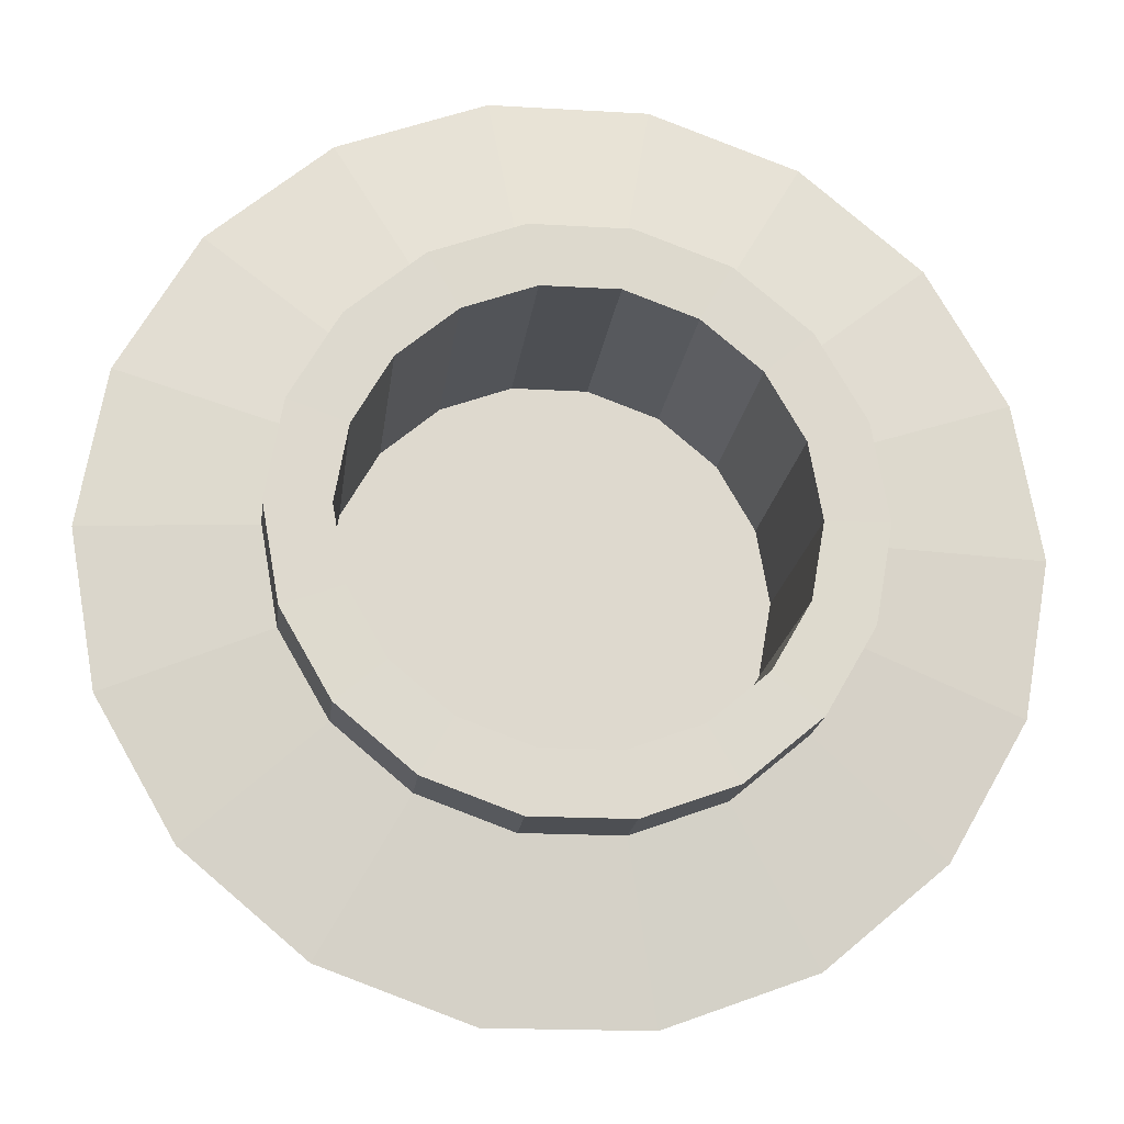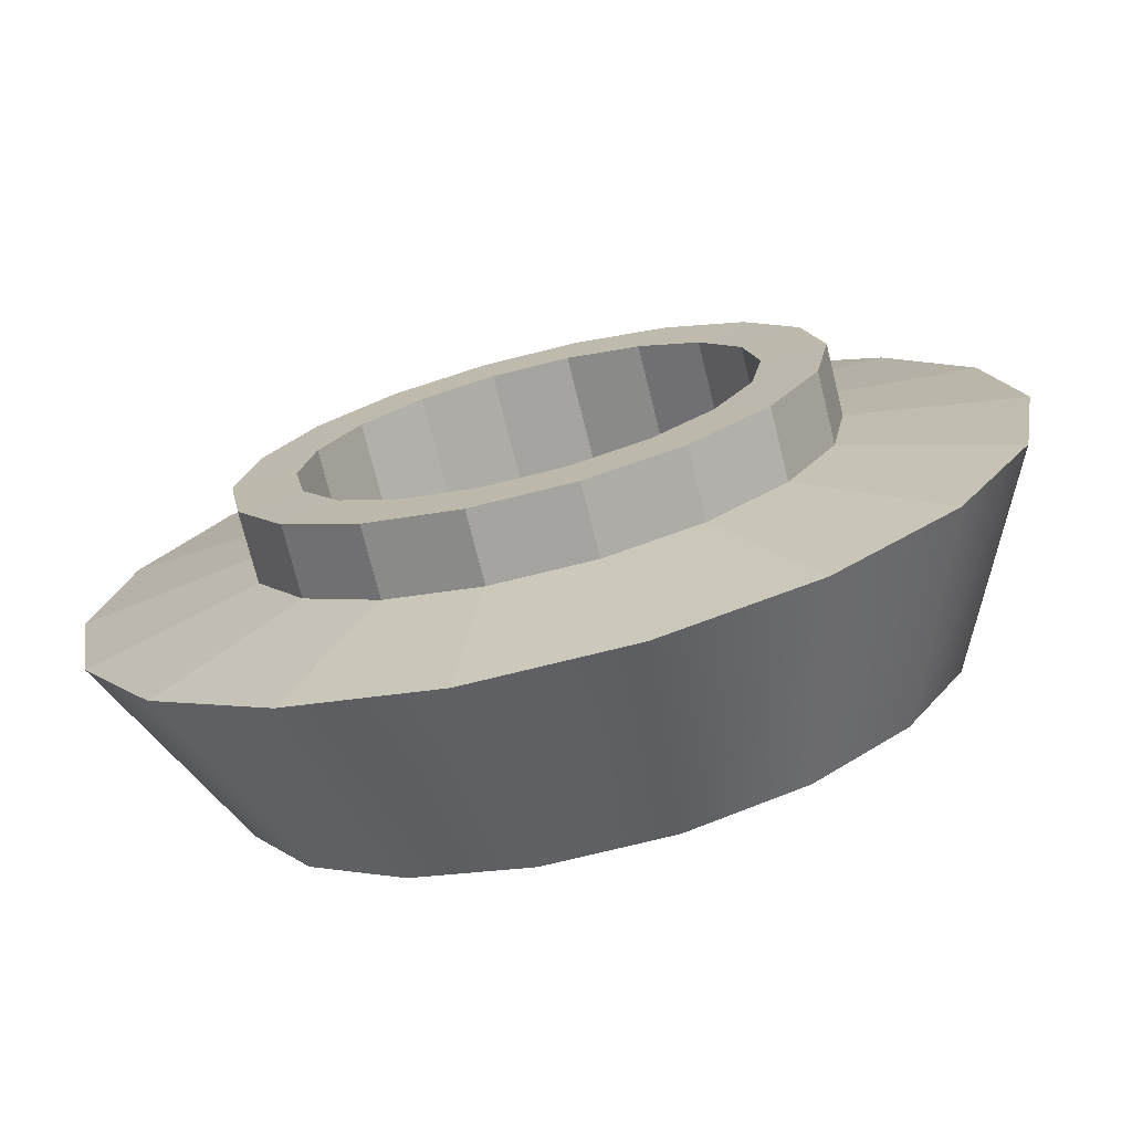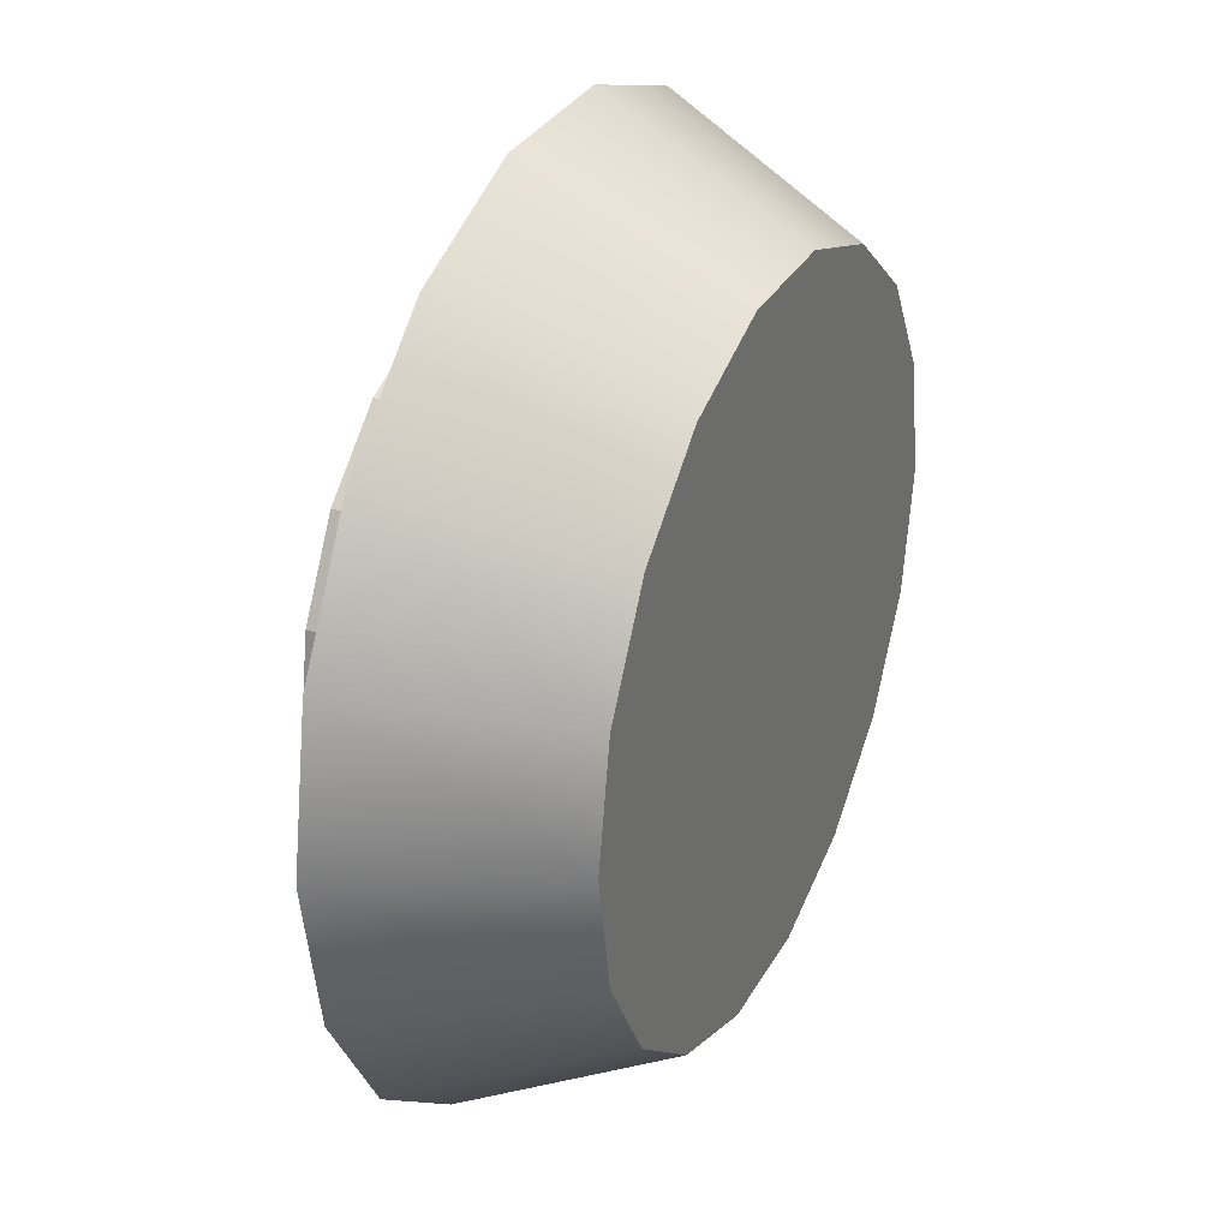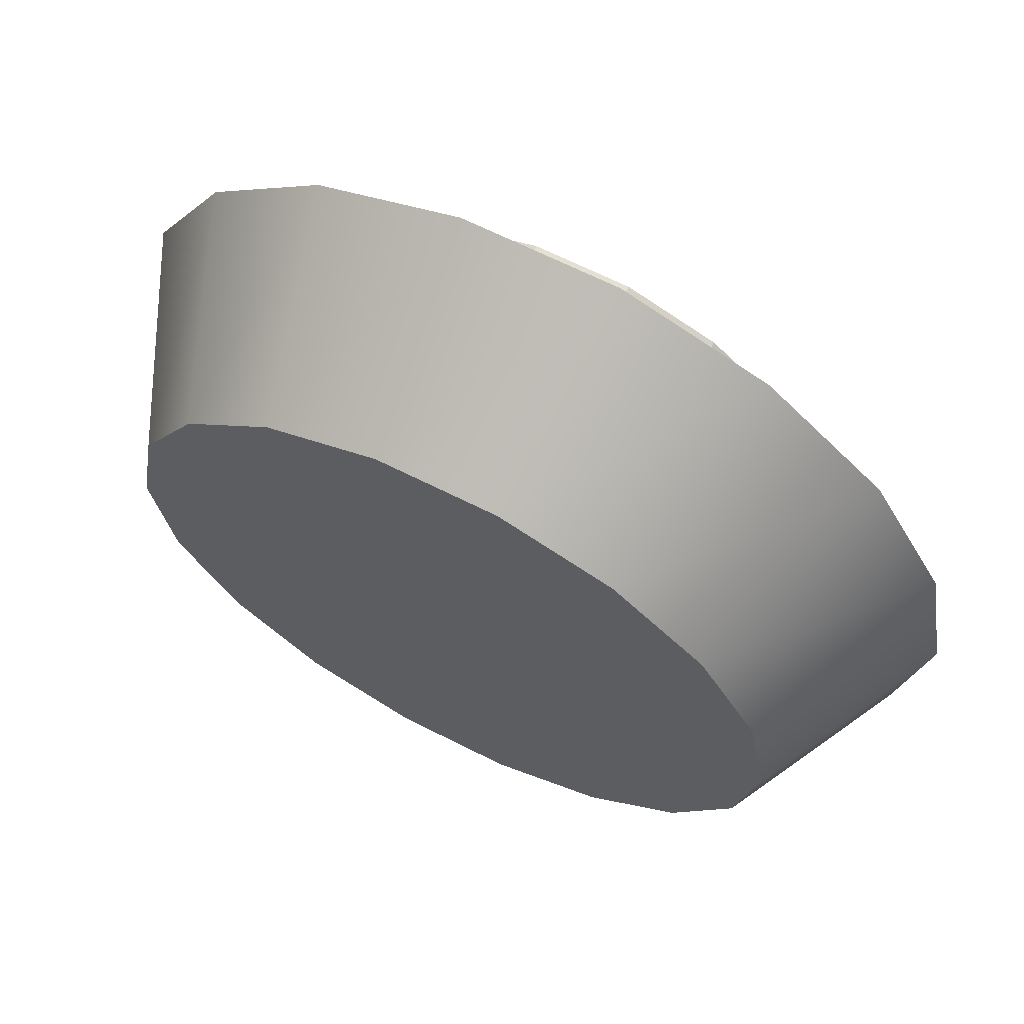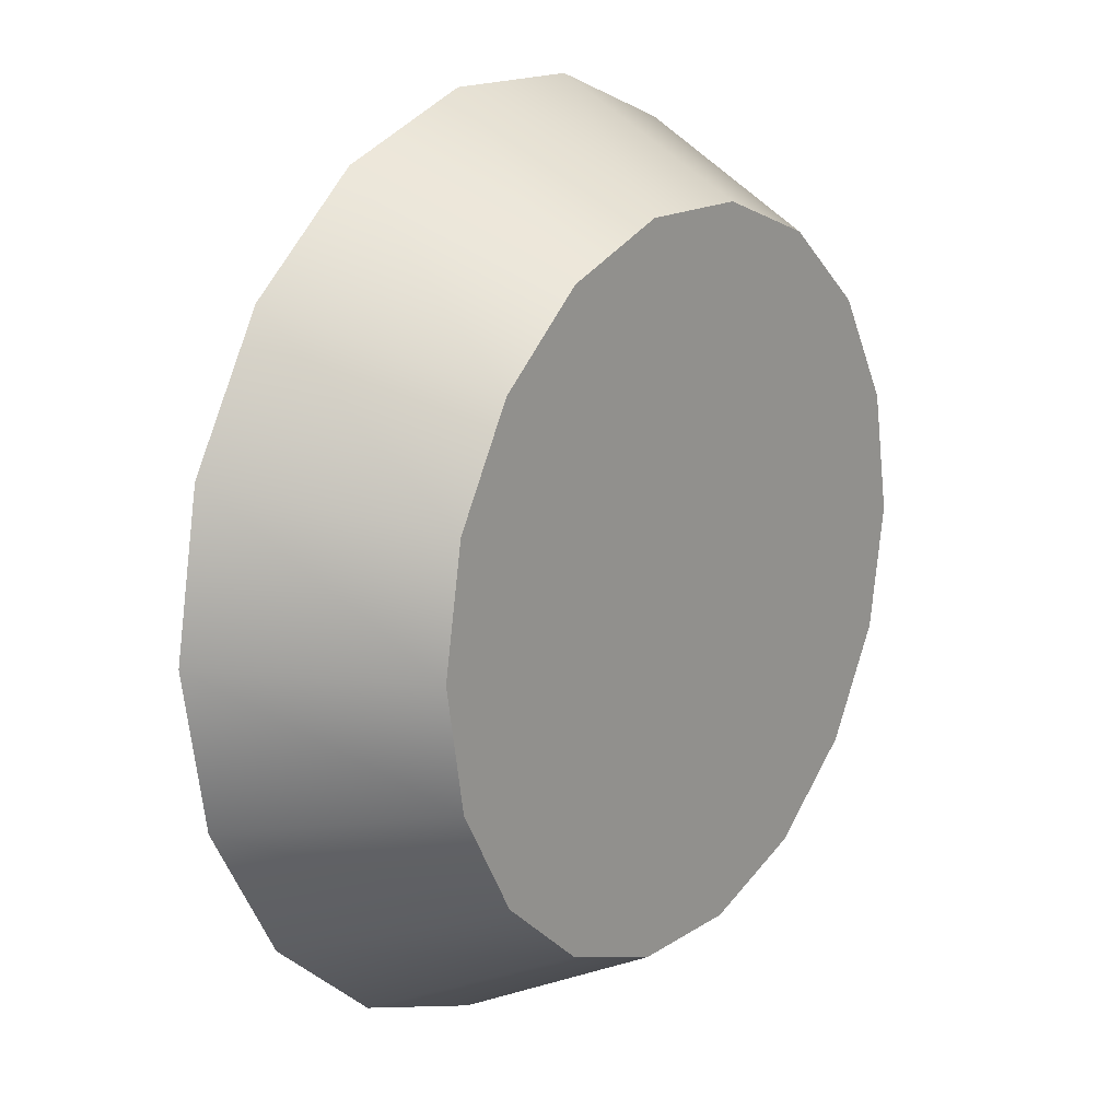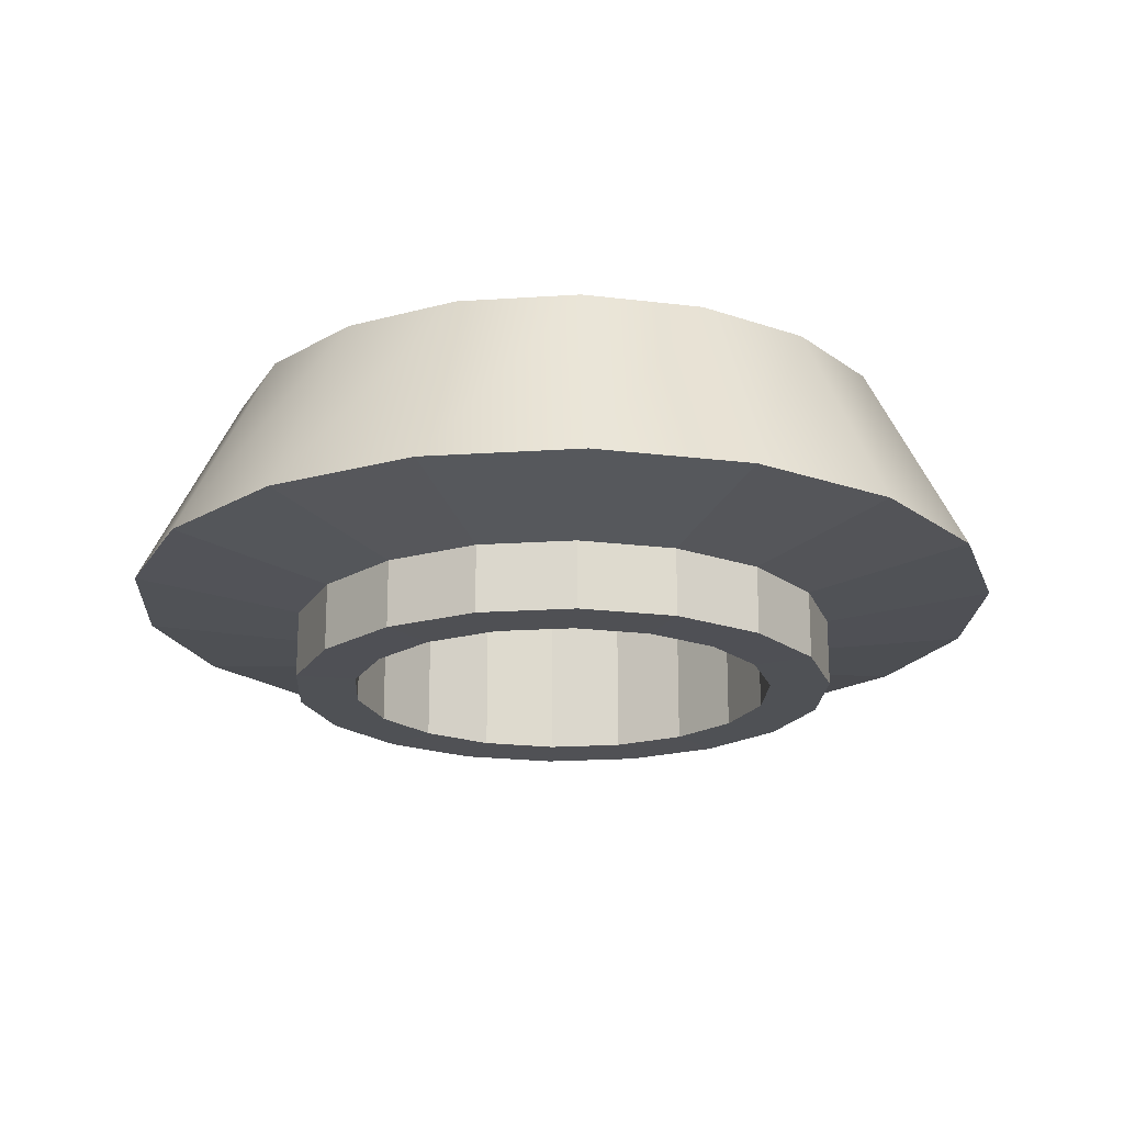
<metadata>
{"format":"obj","ext":"obj","renderer":"f3d","projection":"perspective","resolution":1024,"background":"white","views":[{"elev":-17.9,"azim":-6.6,"up":"+Z"},{"elev":-73.5,"azim":14.0,"up":"+Z"},{"elev":31.6,"azim":114.7,"up":"+Z"},{"elev":65.8,"azim":-153.0,"up":"+Z"},{"elev":16.0,"azim":126.9,"up":"+Z"},{"elev":-19.7,"azim":87.0,"up":"+Y"}]}
</metadata>
<code>
v  9.224 0 0.8101
v  8.605 0 4.321
v  11.4 -5.908 5.339
v  12.2 -5.908 0.8101
v  6.823 0 7.408
v  9.105 -5.908 9.323
v  4.092 0 9.699
v  5.582 -5.908 12.28
v  0.7426 0 10.92
v  1.26 -5.908 13.85
v  -2.822 0 10.92
v  -3.339 -5.908 13.85
v  -6.172 0 9.699
v  -7.661 -5.908 12.28
v  -8.902 0 7.408
v  -11.18 -5.908 9.323
v  -10.68 0 4.321
v  -13.48 -5.908 5.339
v  -11.3 0 0.8101
v  -14.28 -5.908 0.8101
v  -10.68 0 -2.7
v  -13.48 -5.908 -3.719
v  -8.902 0 -5.787
v  -11.18 -5.908 -7.702
v  -6.172 0 -8.079
v  -7.661 -5.908 -10.66
v  -2.822 0 -9.298
v  -3.339 -5.908 -12.23
v  0.7426 0 -9.298
v  1.26 -5.908 -12.23
v  4.092 0 -8.079
v  5.582 -5.908 -10.66
v  6.823 0 -5.787
v  9.105 -5.908 -7.702
v  8.605 0 -2.7
v  11.4 -5.908 -3.719
v  2.183 -1.109 -4.772
v  3.898 -1.109 -3.333
v  5.018 -1.109 -1.395
v  5.406 -1.109 0.8101
v  5.018 -1.109 3.015
v  3.898 -1.109 4.954
v  2.183 -1.109 6.393
v  0.07966 -1.109 7.158
v  -2.159 -1.109 7.158
v  -4.263 -1.109 6.393
v  -5.978 -1.109 4.954
v  -7.097 -1.109 3.015
v  -7.486 -1.109 0.8101
v  -7.097 -1.109 -1.395
v  -5.978 -1.109 -3.333
v  -4.263 -1.109 -4.772
v  -2.159 -1.109 -5.538
v  0.07966 -1.109 -5.538
v  6.717 -6.629 3.633
v  7.215 -6.629 0.8101
v  5.284 -6.629 6.116
v  3.088 -6.629 7.959
v  0.3937 -6.629 8.939
v  -2.473 -6.629 8.939
v  -5.167 -6.629 7.959
v  -7.363 -6.629 6.116
v  -8.796 -6.629 3.633
v  -9.294 -6.629 0.8101
v  -8.796 -6.629 -2.013
v  -7.363 -6.629 -4.496
v  -5.167 -6.629 -6.339
v  -2.473 -6.629 -7.319
v  0.3937 -6.629 -7.319
v  3.088 -6.629 -6.339
v  5.284 -6.629 -4.496
v  6.717 -6.629 -2.013
v  6.717 -8.639 3.633
v  7.215 -8.639 0.8101
v  5.284 -8.639 6.116
v  3.088 -8.639 7.959
v  0.3937 -8.639 8.939
v  -2.473 -8.639 8.939
v  -5.167 -8.639 7.959
v  -7.363 -8.639 6.116
v  -8.796 -8.639 3.633
v  -9.294 -8.639 0.8101
v  -8.796 -8.639 -2.013
v  -7.363 -8.639 -4.496
v  -5.167 -8.639 -6.339
v  -2.473 -8.639 -7.319
v  0.3937 -8.639 -7.319
v  3.088 -8.639 -6.339
v  5.284 -8.639 -4.496
v  6.717 -8.639 -2.013
v  5.018 -8.622 3.015
v  5.406 -8.622 0.8101
v  3.898 -8.622 4.954
v  2.183 -8.622 6.393
v  0.07966 -8.622 7.158
v  -2.159 -8.622 7.158
v  -4.263 -8.622 6.393
v  -5.978 -8.622 4.954
v  -7.097 -8.622 3.015
v  -7.486 -8.622 0.8101
v  -7.097 -8.622 -1.395
v  -5.978 -8.622 -3.333
v  -4.263 -8.622 -4.772
v  -2.159 -8.622 -5.538
v  0.07966 -8.622 -5.538
v  2.183 -8.622 -4.772
v  3.898 -8.622 -3.333
v  5.018 -8.622 -1.395
g Cylinder004
f 1 2 3 4
f 2 5 6 3
f 5 7 8 6
f 7 9 10 8
f 9 11 12 10
f 11 13 14 12
f 13 15 16 14
f 15 17 18 16
f 17 19 20 18
f 19 21 22 20
f 21 23 24 22
f 23 25 26 24
f 25 27 28 26
f 27 29 30 28
f 29 31 32 30
f 31 33 34 32
f 33 35 36 34
f 35 1 4 36
f 5 2 1 35 33 31 29 27 25 23 21 19 17 15 13 11 9 7
f 37 38 39 40 41 42 43 44 45 46 47 48 49 50 51 52 53 54
f 4 3 55 56
f 3 6 57 55
f 6 8 58 57
f 8 10 59 58
f 10 12 60 59
f 12 14 61 60
f 14 16 62 61
f 16 18 63 62
f 18 20 64 63
f 20 22 65 64
f 22 24 66 65
f 24 26 67 66
f 26 28 68 67
f 28 30 69 68
f 30 32 70 69
f 32 34 71 70
f 34 36 72 71
f 36 4 56 72
f 56 55 73 74
f 55 57 75 73
f 57 58 76 75
f 58 59 77 76
f 59 60 78 77
f 60 61 79 78
f 61 62 80 79
f 62 63 81 80
f 63 64 82 81
f 64 65 83 82
f 65 66 84 83
f 66 67 85 84
f 67 68 86 85
f 68 69 87 86
f 69 70 88 87
f 70 71 89 88
f 71 72 90 89
f 72 56 74 90
f 74 73 91 92
f 73 75 93 91
f 75 76 94 93
f 76 77 95 94
f 77 78 96 95
f 78 79 97 96
f 79 80 98 97
f 80 81 99 98
f 81 82 100 99
f 82 83 101 100
f 83 84 102 101
f 84 85 103 102
f 85 86 104 103
f 86 87 105 104
f 87 88 106 105
f 88 89 107 106
f 89 90 108 107
f 90 74 92 108
f 92 91 41 40
f 91 93 42 41
f 93 94 43 42
f 94 95 44 43
f 95 96 45 44
f 96 97 46 45
f 97 98 47 46
f 98 99 48 47
f 99 100 49 48
f 100 101 50 49
f 101 102 51 50
f 102 103 52 51
f 103 104 53 52
f 104 105 54 53
f 105 106 37 54
f 106 107 38 37
f 107 108 39 38
f 108 92 40 39

</code>
